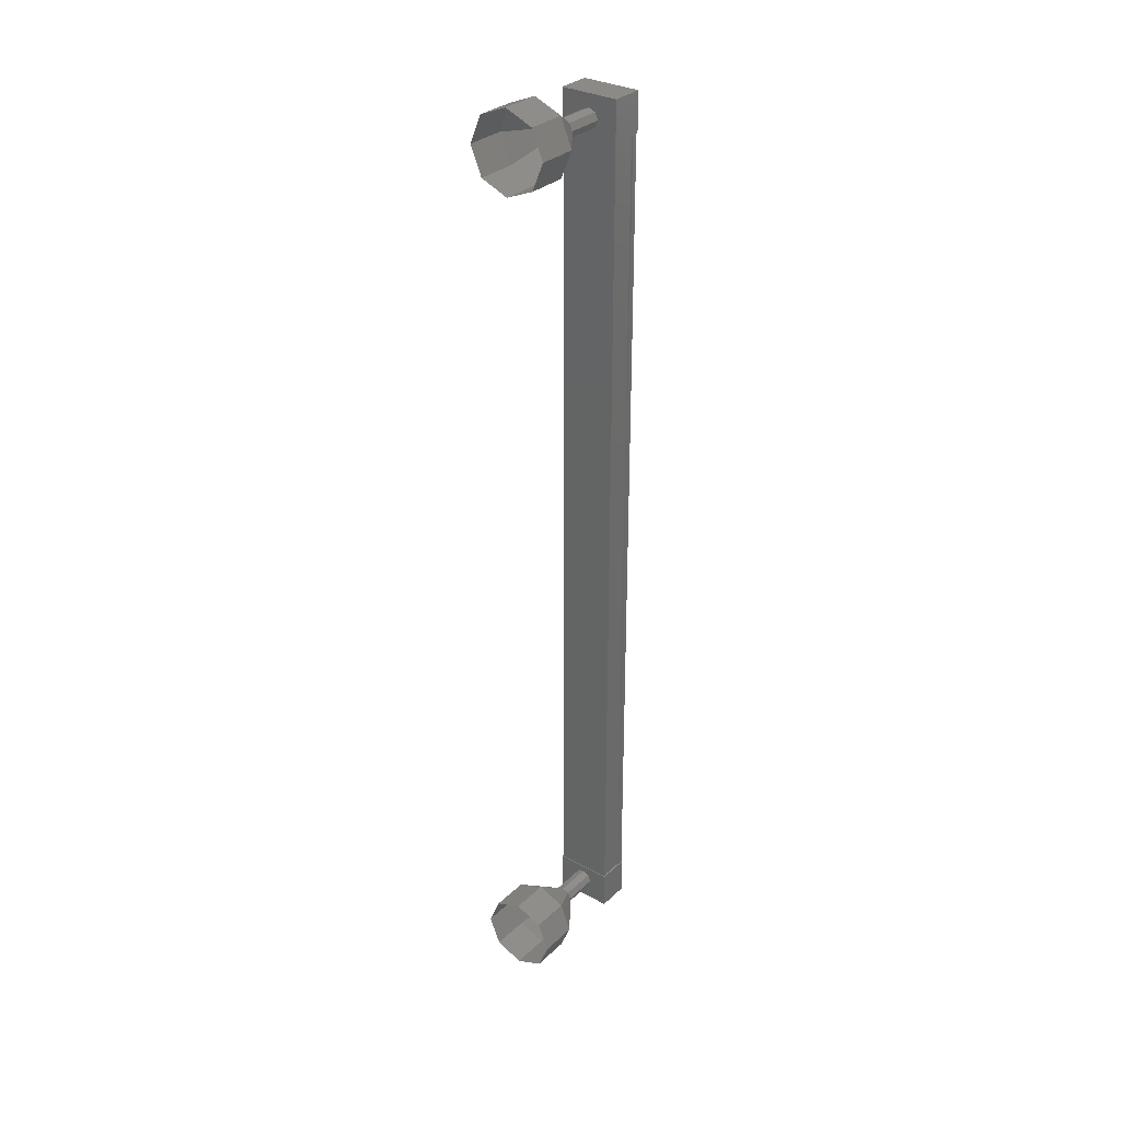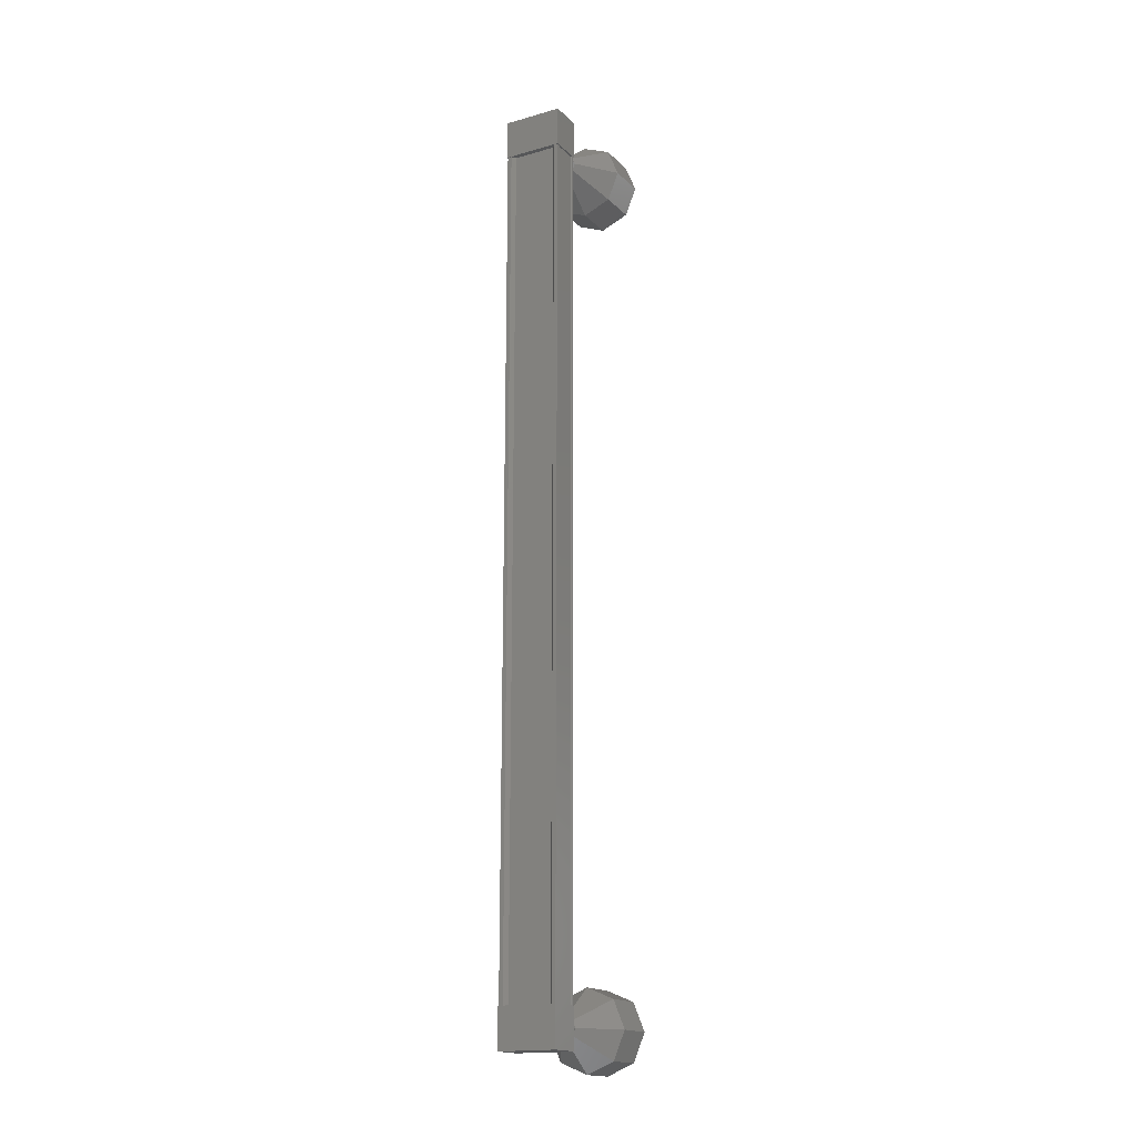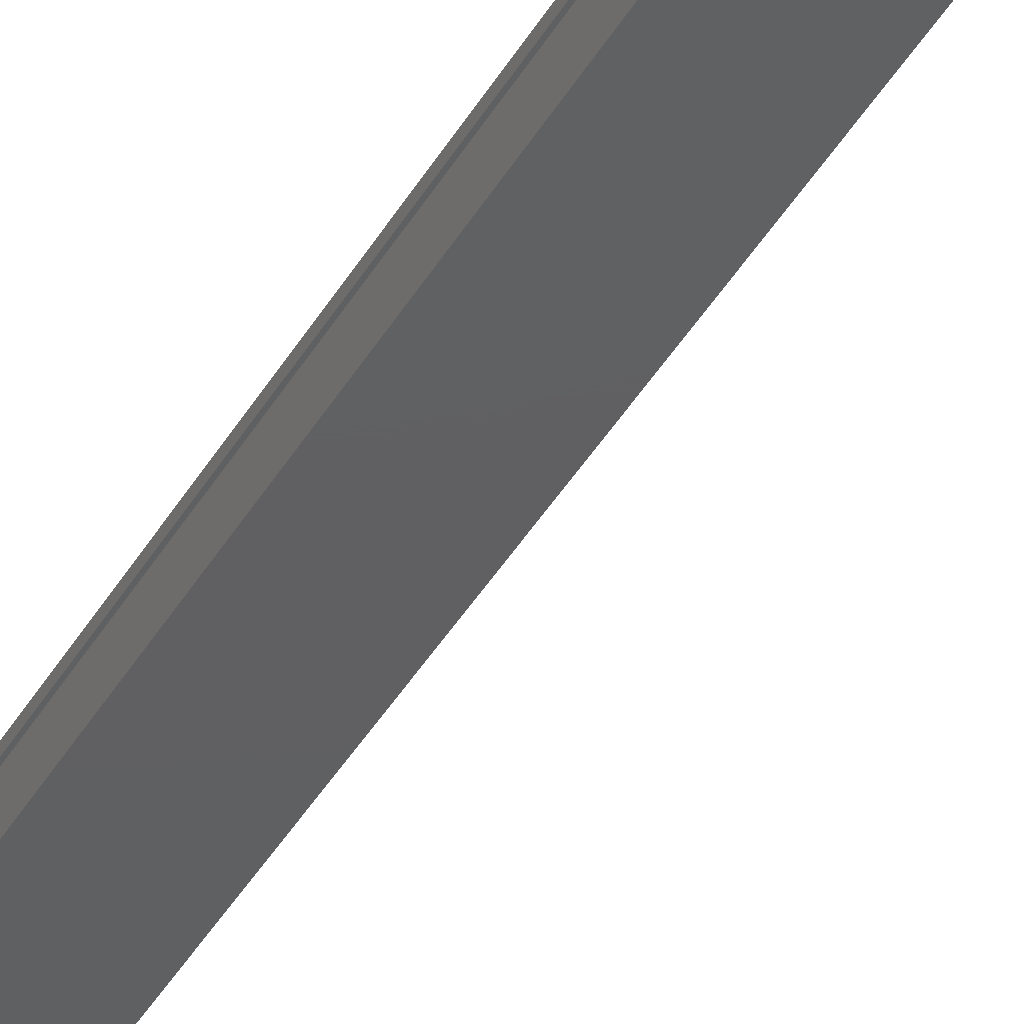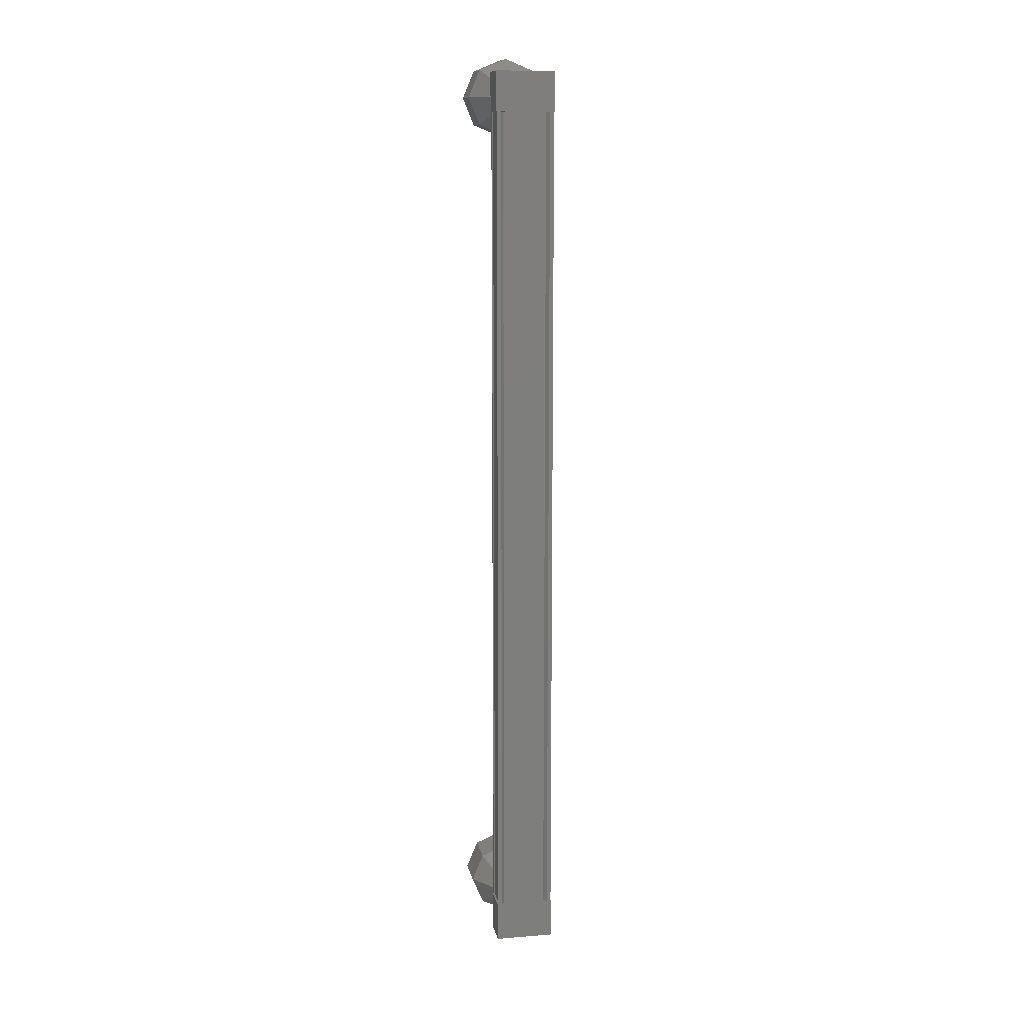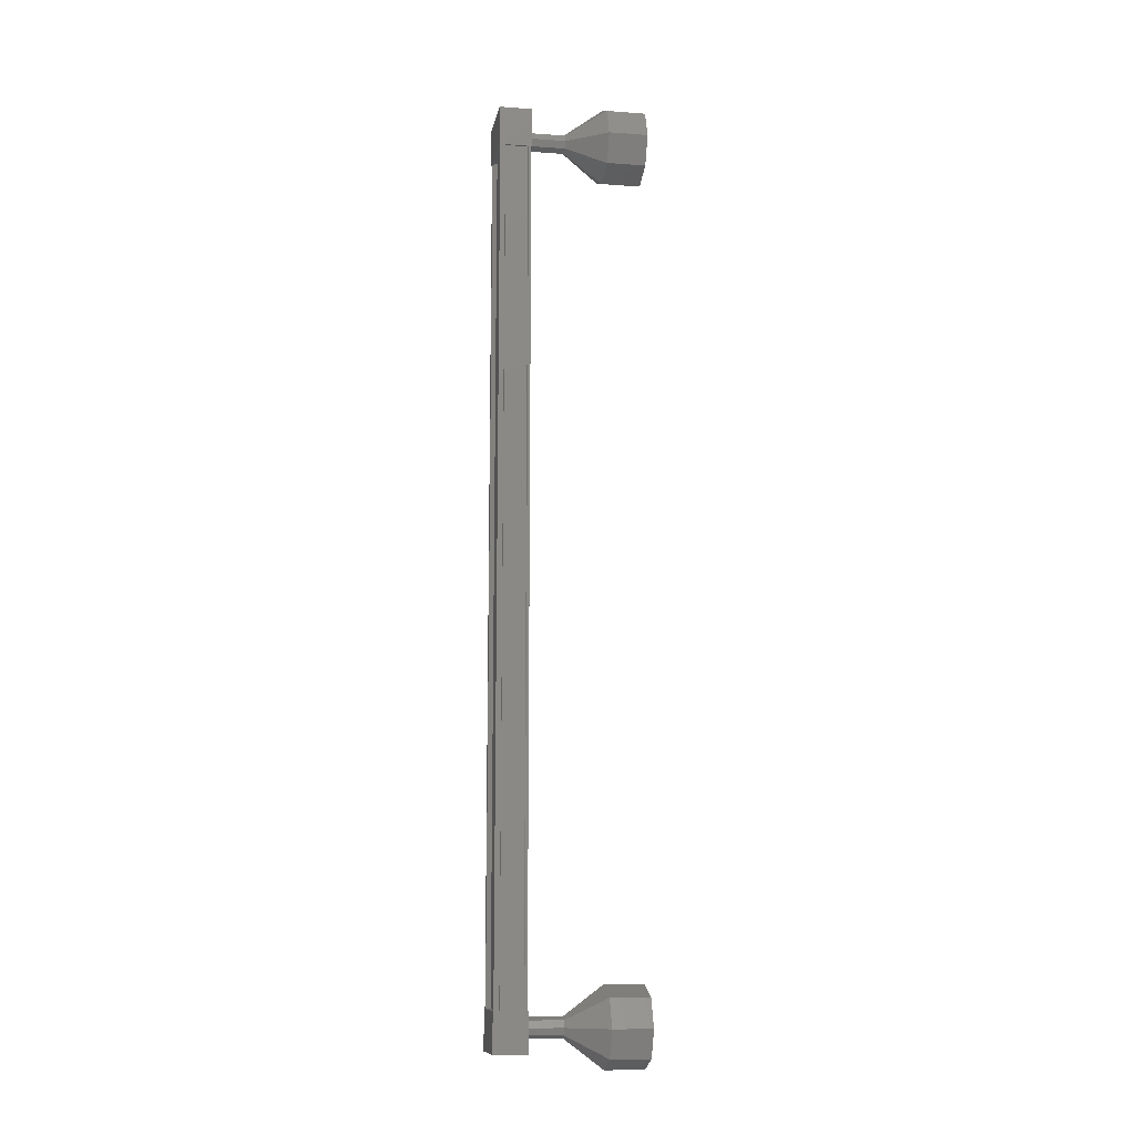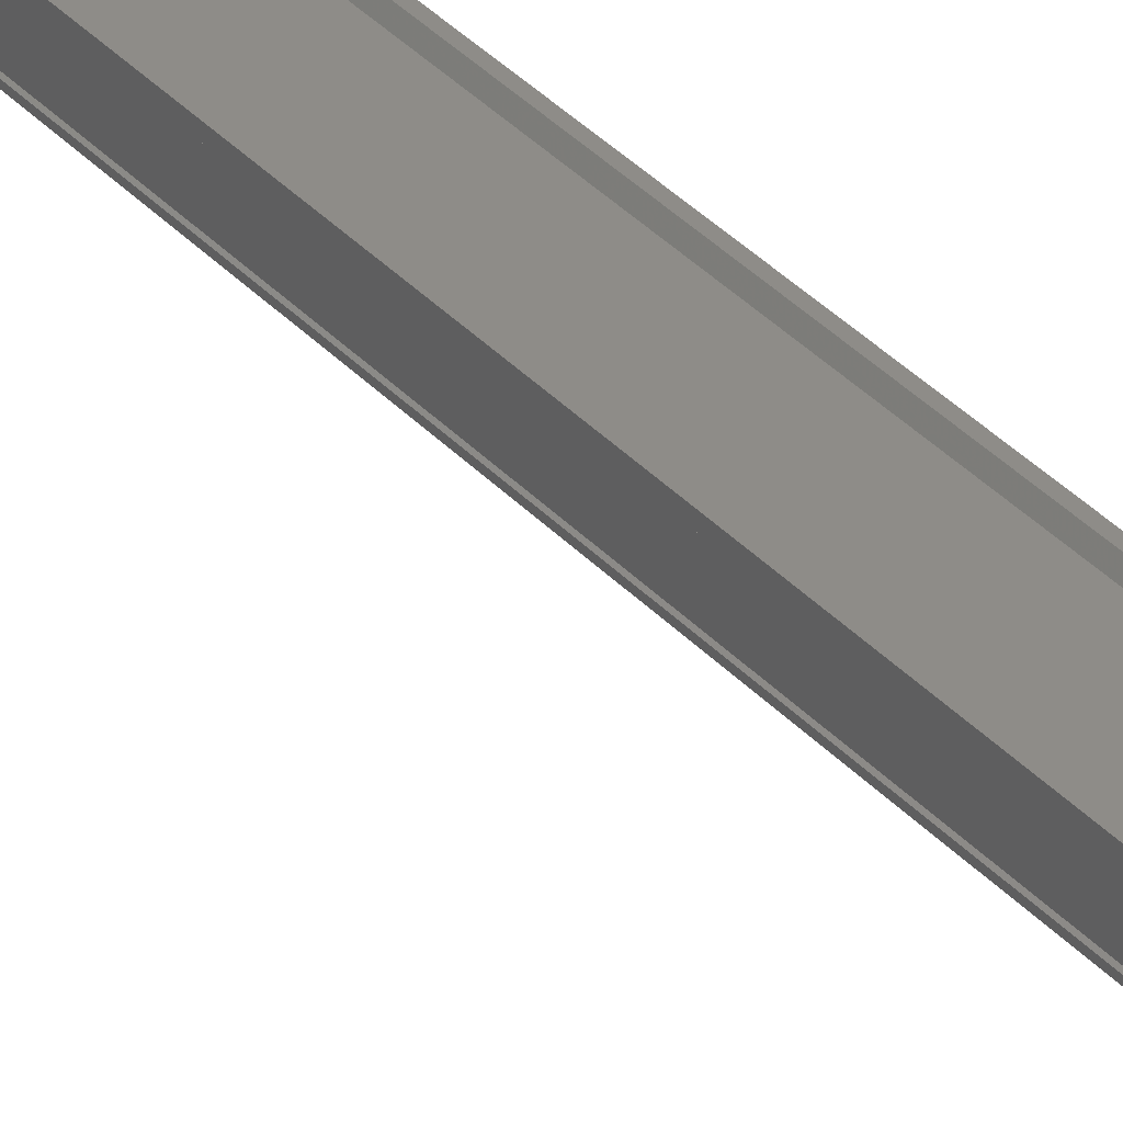
<metadata>
{"format":"stl","ext":"stl","renderer":"f3d","projection":"perspective","resolution":1024,"background":"white","views":[{"elev":31.3,"azim":-142.3,"up":"+Y"},{"elev":-17.2,"azim":29.6,"up":"+Y"},{"elev":-40.8,"azim":152.6,"up":"+Z"},{"elev":11.9,"azim":-10.6,"up":"+Y"},{"elev":-10.5,"azim":79.8,"up":"+Y"},{"elev":37.4,"azim":-37.1,"up":"+Z"}]}
</metadata>
<code>
# stl→obj: 128 verts, 152 faces
v 73.55 788.5 42.52
v 73.47 788.5 42.63
v 73.47 765.6 42.65
v 73.36 765.6 42.65
v 74.65 765.6 42.54
v 74.73 765.6 42.65
v 74.73 788.5 42.63
v 74.84 765.6 42.65
v 74.84 788.5 42.63
v 74.84 765.6 41.92
v 74.84 788.5 41.9
v 74.8 765.6 41.93
v 74.8 788.5 41.91
v 74.8 788.5 42.49
v 73.55 765.6 42.54
v 74.65 788.5 42.52
v 74.84 788.5 42.5
v 74.84 765.6 42.52
v 74.8 765.6 42.51
v 73.35 765.3 42.67
v 74.85 765.3 41.83
v 74.85 765.3 42.67
v 74.85 766.3 42.67
v 73.35 766.3 42.67
v 74.85 766.3 41.83
v 73.35 766.3 41.83
v 73.35 765.3 41.83
v 74.85 787.7 42.65
v 73.35 787.7 42.65
v 74.85 787.7 41.81
v 73.35 787.7 41.81
v 73.35 788.7 41.81
v 73.35 788.7 42.65
v 74.85 788.7 42.65
v 74.85 788.7 41.81
v 73.36 788.5 42.63
v 73.36 788.5 42.5
v 73.36 765.6 42.52
v 73.4 788.5 42.49
v 73.4 765.6 42.51
v 73.4 788.5 41.91
v 73.4 765.6 41.93
v 73.36 788.5 41.9
v 73.36 765.6 41.92
v 73.36 788.5 41.83
v 73.36 765.6 41.85
v 74.84 788.5 41.83
v 74.84 765.6 41.85
v 74.1 788.4 40.87
v 74.1 789.1 39.87
v 73.92 788.3 40.87
v 73.39 788.8 39.87
v 73.85 788.1 40.87
v 73.1 788.1 39.87
v 73.92 788 40.87
v 73.39 787.4 39.87
v 74.1 787.9 40.87
v 74.1 787.1 39.87
v 74.28 788 40.87
v 74.81 787.4 39.87
v 74.35 788.1 40.87
v 75.1 788.1 39.87
v 74.28 788.3 40.87
v 74.81 788.8 39.87
v 74.1 766.2 41.88
v 74.1 766.2 40.88
v 73.92 766.1 41.88
v 73.92 766.1 40.88
v 73.85 765.9 41.88
v 73.85 765.9 40.88
v 73.92 765.7 41.88
v 73.92 765.7 40.88
v 74.1 765.7 41.88
v 74.1 765.7 40.88
v 74.28 765.7 41.88
v 74.28 765.7 40.88
v 74.35 765.9 41.88
v 74.35 765.9 40.88
v 74.28 766.1 41.88
v 74.28 766.1 40.88
v 74.1 766.9 39.89
v 74.1 766.9 38.89
v 73.39 766.6 39.89
v 73.39 766.6 38.89
v 73.1 765.9 39.89
v 73.1 765.9 38.89
v 73.39 765.2 39.89
v 73.39 765.2 38.89
v 74.1 764.9 39.89
v 74.1 764.9 38.89
v 74.81 765.2 39.89
v 74.81 765.2 38.89
v 75.1 765.9 39.89
v 75.1 765.9 38.89
v 74.81 766.6 39.89
v 74.81 766.6 38.89
v 74.1 766.2 40.89
v 73.92 766.1 40.89
v 73.85 765.9 40.89
v 73.92 765.7 40.89
v 74.1 765.7 40.89
v 74.28 765.7 40.89
v 74.35 765.9 40.89
v 74.28 766.1 40.89
v 74.1 788.4 41.86
v 74.1 788.4 40.86
v 73.92 788.3 41.86
v 73.92 788.3 40.86
v 73.85 788.1 41.86
v 73.85 788.1 40.86
v 73.92 788 41.86
v 73.92 788 40.86
v 74.1 787.9 41.86
v 74.1 787.9 40.86
v 74.28 788 41.86
v 74.28 788 40.86
v 74.35 788.1 41.86
v 74.35 788.1 40.86
v 74.28 788.3 41.86
v 74.28 788.3 40.86
v 74.81 788.8 38.87
v 74.1 789.1 38.87
v 73.39 788.8 38.87
v 73.1 788.1 38.87
v 73.39 787.4 38.87
v 74.1 787.1 38.87
v 74.81 787.4 38.87
v 75.1 788.1 38.87
f 1 2 3
f 3 2 4
f 5 6 7
f 7 6 8
f 8 9 7
f 10 11 12
f 12 11 13
f 13 14 12
f 3 15 1
f 1 15 5
f 5 16 1
f 7 16 5
f 9 8 17
f 17 8 18
f 18 14 17
f 19 14 18
f 12 14 19
f 20 21 22
f 22 21 23
f 23 24 22
f 25 24 23
f 26 24 25
f 25 21 26
f 26 21 27
f 27 21 20
f 20 24 27
f 22 24 20
f 28 29 30
f 30 29 31
f 31 32 30
f 29 32 31
f 33 32 29
f 29 34 33
f 33 34 32
f 32 34 35
f 35 30 32
f 34 30 35
f 28 30 34
f 34 29 28
f 2 36 4
f 4 36 37
f 37 38 4
f 39 38 37
f 40 38 39
f 39 41 40
f 40 41 42
f 42 41 43
f 43 44 42
f 45 44 43
f 46 44 45
f 45 47 46
f 46 47 48
f 48 47 10
f 25 23 21
f 24 26 27
f 47 11 10
f 49 50 51
f 51 50 52
f 52 53 51
f 54 53 52
f 55 53 54
f 54 56 55
f 55 56 57
f 57 56 58
f 58 59 57
f 60 59 58
f 61 59 60
f 60 62 61
f 61 62 63
f 63 62 64
f 64 49 63
f 50 49 64
f 65 66 67
f 67 66 68
f 68 69 67
f 70 69 68
f 71 69 70
f 70 72 71
f 71 72 73
f 73 72 74
f 74 75 73
f 76 75 74
f 77 75 76
f 76 78 77
f 77 78 79
f 79 78 80
f 80 65 79
f 66 65 80
f 81 82 83
f 83 82 84
f 84 85 83
f 86 85 84
f 87 85 86
f 86 88 87
f 87 88 89
f 89 88 90
f 90 91 89
f 92 91 90
f 93 91 92
f 92 94 93
f 93 94 95
f 95 94 96
f 96 81 95
f 82 81 96
f 97 81 98
f 98 81 83
f 83 99 98
f 85 99 83
f 100 99 85
f 85 87 100
f 100 87 101
f 101 87 89
f 89 102 101
f 91 102 89
f 103 102 91
f 91 93 103
f 103 93 104
f 104 93 95
f 95 97 104
f 81 97 95
f 105 106 107
f 107 106 108
f 108 109 107
f 110 109 108
f 111 109 110
f 110 112 111
f 111 112 113
f 113 112 114
f 114 115 113
f 116 115 114
f 117 115 116
f 116 118 117
f 117 118 119
f 119 118 120
f 120 105 119
f 106 105 120
f 64 121 50
f 50 121 122
f 122 52 50
f 123 52 122
f 54 52 123
f 123 124 54
f 54 124 56
f 56 124 125
f 125 58 56
f 126 58 125
f 60 58 126
f 126 127 60
f 60 127 62
f 62 127 128
f 128 64 62
f 121 64 128

</code>
